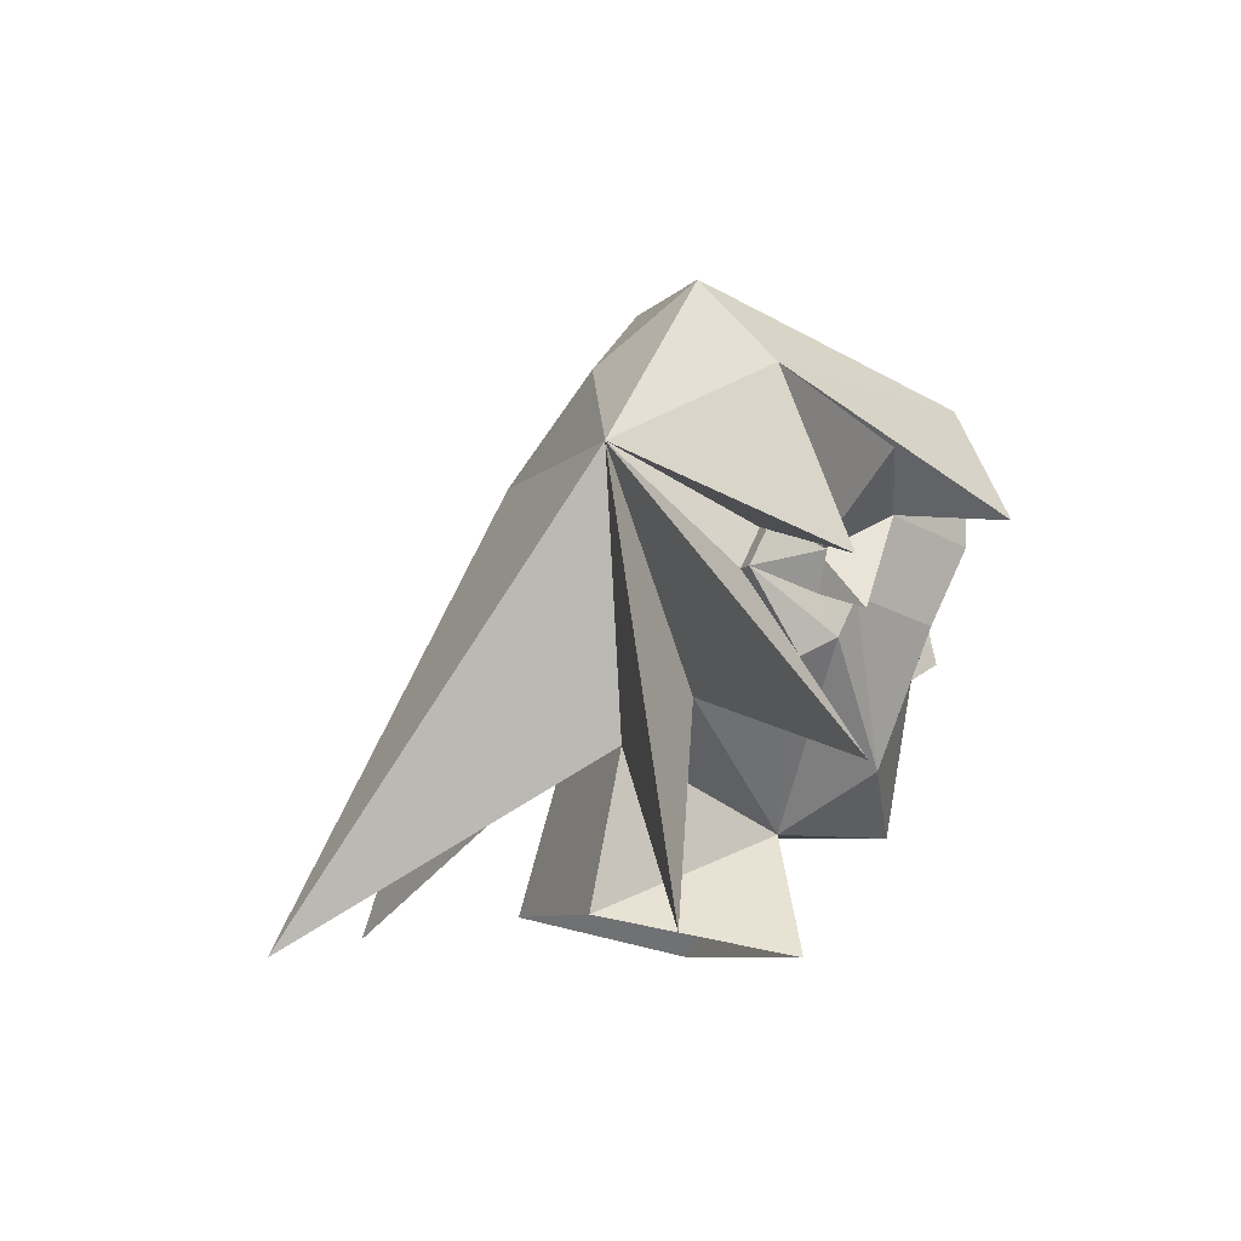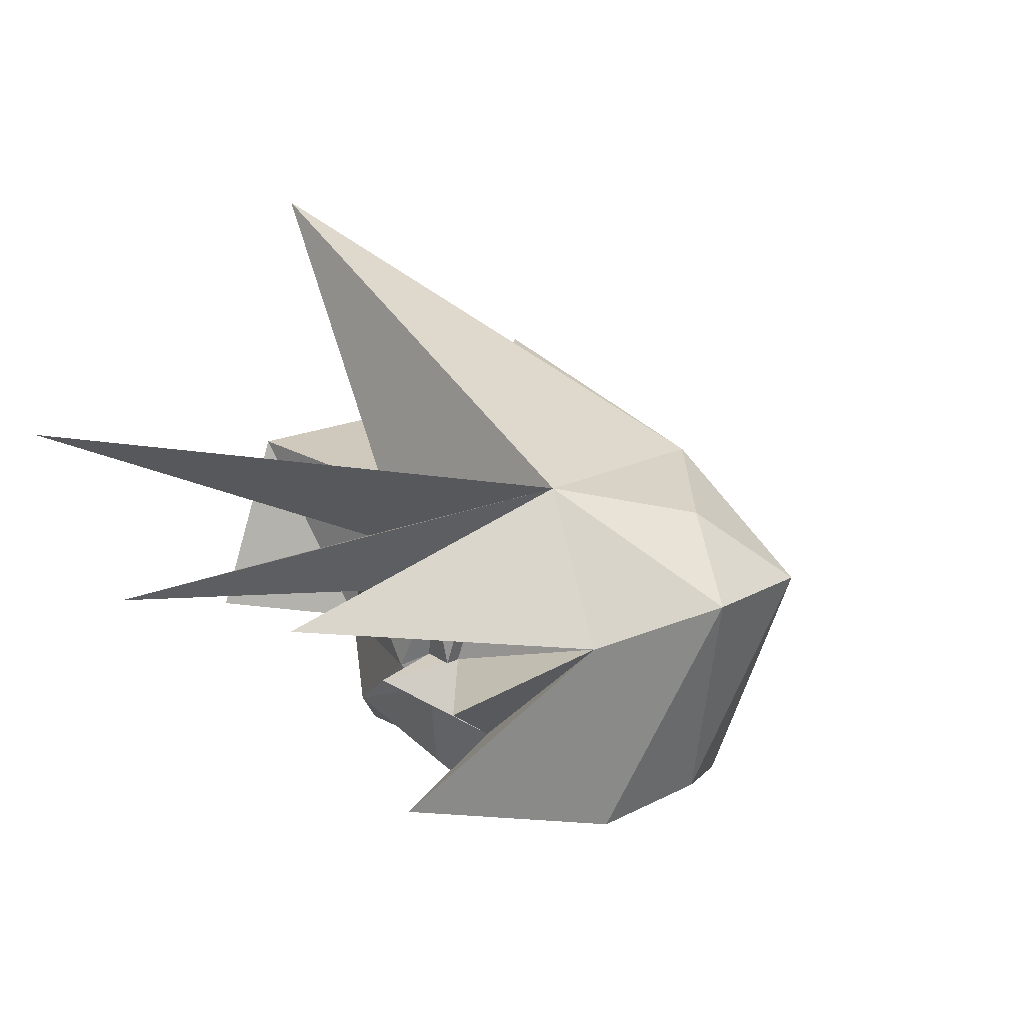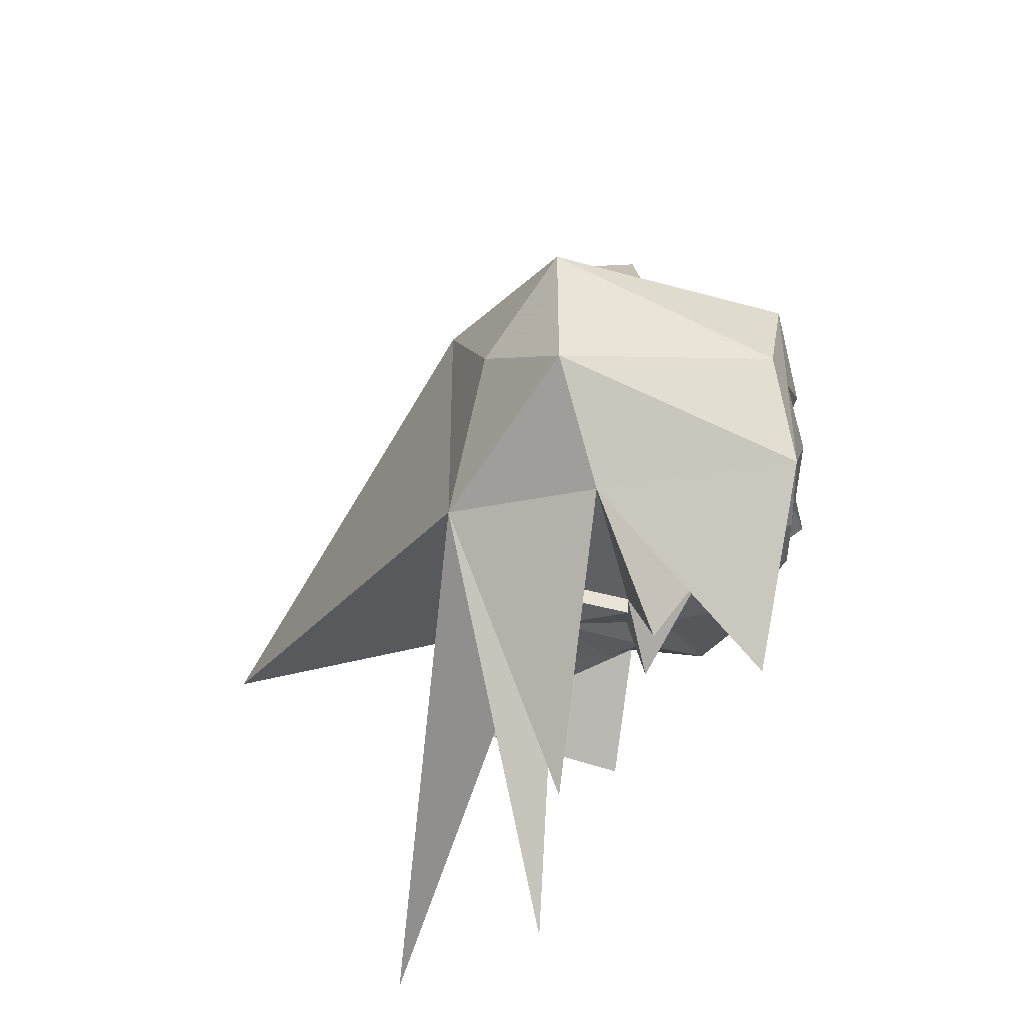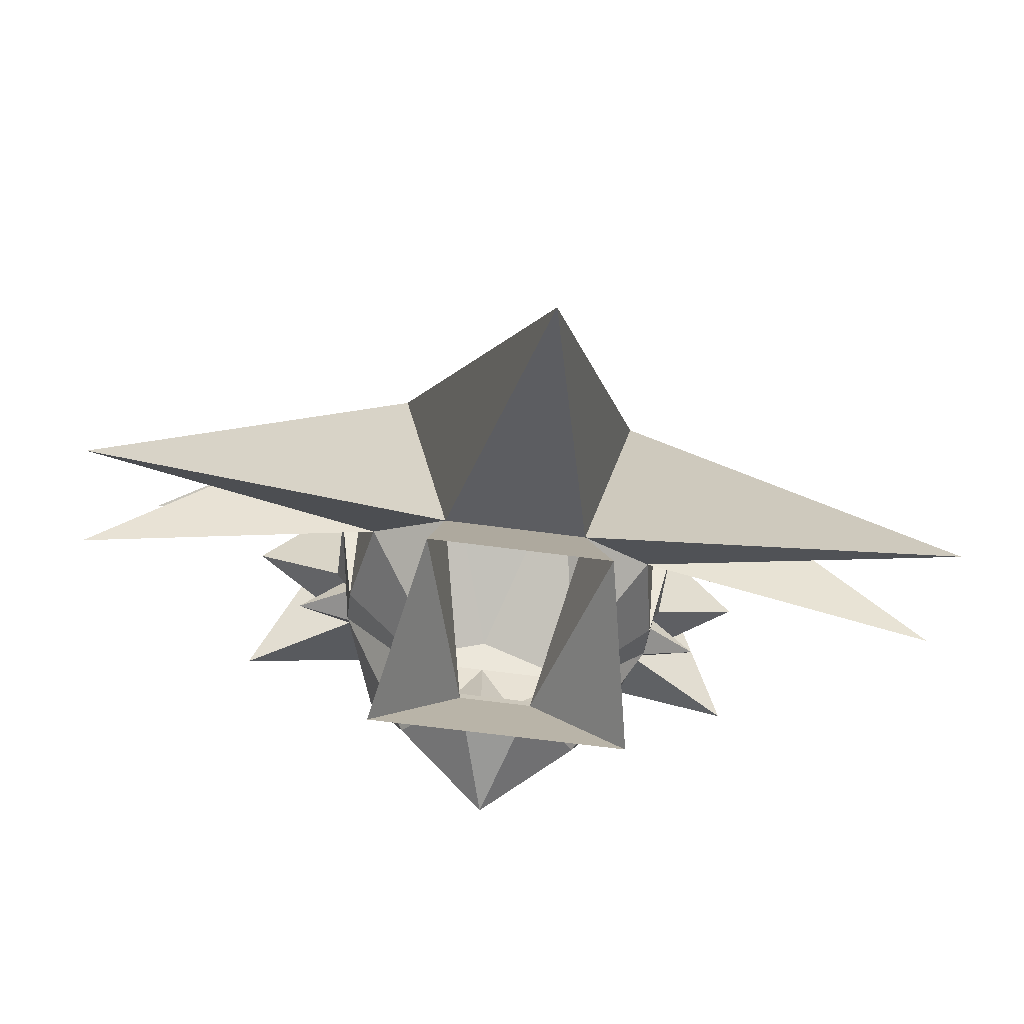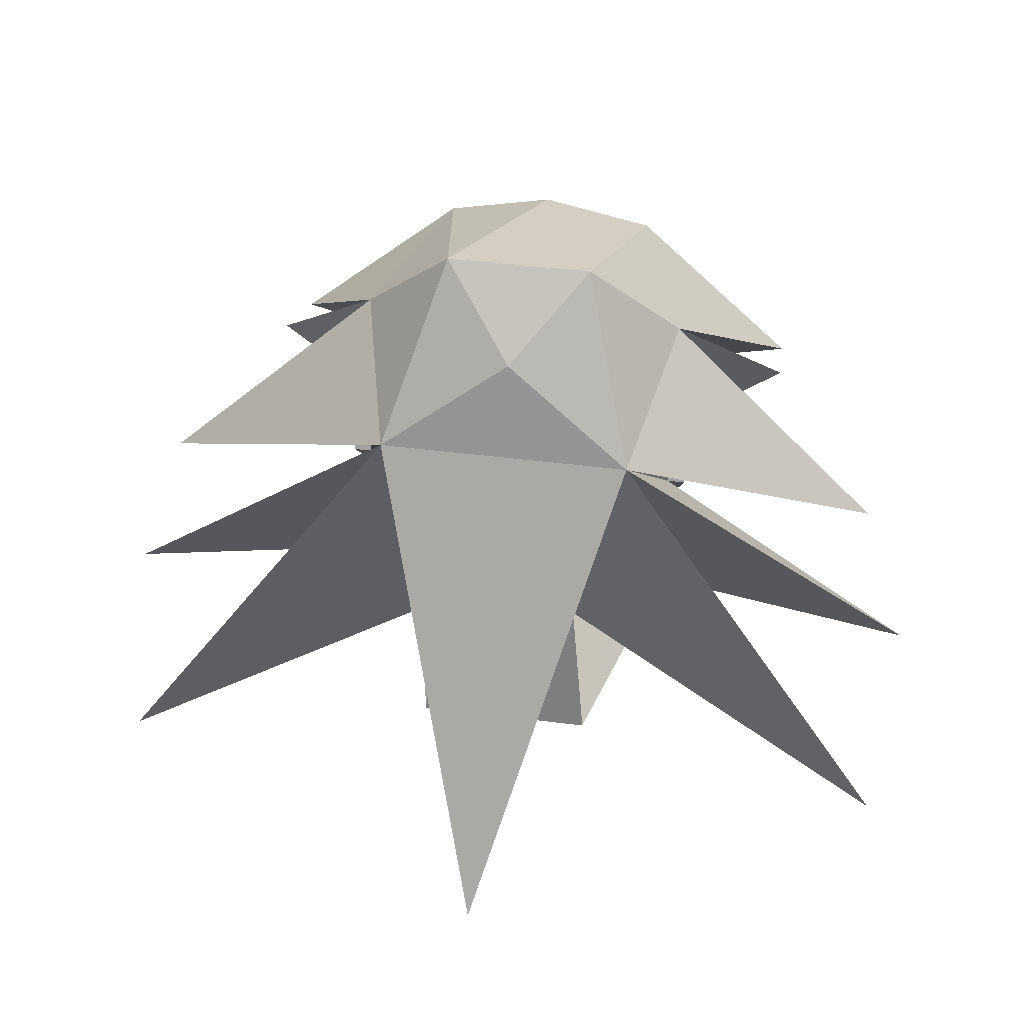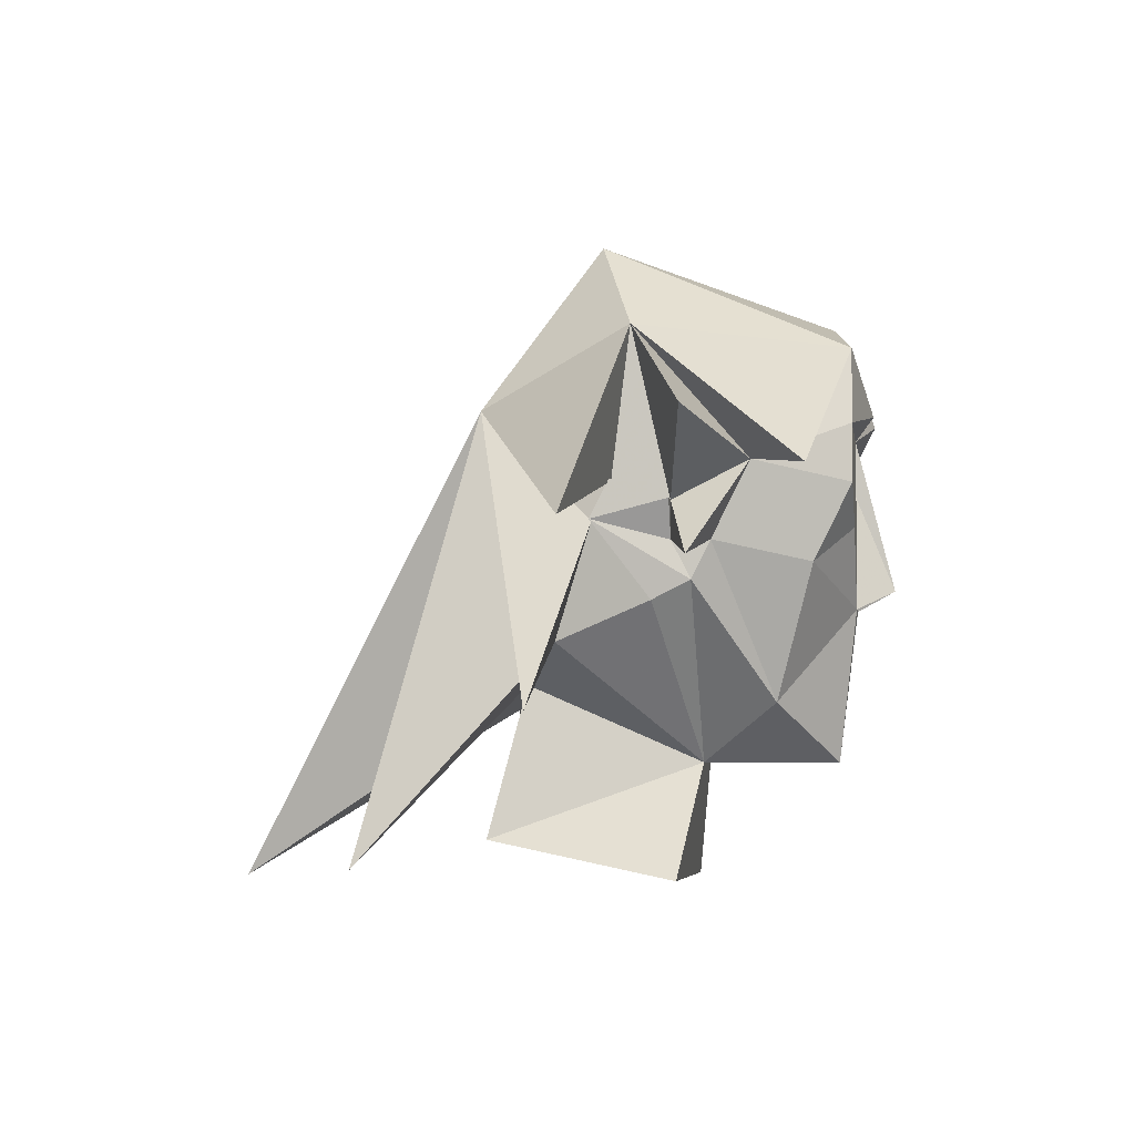
<metadata>
{"format":"obj","ext":"obj","renderer":"f3d","projection":"perspective","resolution":1024,"background":"white","views":[{"elev":-7.2,"azim":68.7,"up":"+Y"},{"elev":12.3,"azim":124.4,"up":"+Z"},{"elev":47.1,"azim":90.0,"up":"+Y"},{"elev":-68.8,"azim":-7.4,"up":"+Y"},{"elev":43.4,"azim":8.6,"up":"+Y"},{"elev":-5.2,"azim":98.2,"up":"+Y"}]}
</metadata>
<code>
v 0.03125 1.398 -0.1172
v 0.05469 1.406 -0.1172
v 0 1.406 -0.1172
v 0.03125 1.391 -0.1172
v 0.05469 1.375 -0.1016
v 0.07031 1.414 -0.07812
v 0.05469 1.43 -0.1172
v 0.01562 1.43 -0.1172
v 0.01562 1.414 -0.1172
v 0 1.43 -0.1172
v 0 1.398 -0.125
v 0 1.367 -0.1328
v 0.007812 1.359 -0.1172
v 0.03906 1.32 -0.08594
v 0.07031 1.383 -0.0625
v 0.09375 1.375 -0.05469
v 0.07031 1.398 -0.04688
v 0.1172 1.43 -0.05469
v 0.07031 1.469 -0.03125
v 0.1172 1.406 -0.1016
v 0.04688 1.461 -0.1172
v 0.01562 1.438 -0.125
v 0 1.461 -0.1172
v -0.01562 1.438 -0.125
v -0.01562 1.43 -0.1172
v -0.007812 1.359 -0.1172
v -0.03125 1.391 -0.1172
v -0.05469 1.375 -0.1016
v -0.03906 1.32 -0.08594
v 0 1.297 -0.1094
v 0.01562 1.297 -0.05469
v 0.07031 1.367 -0.05469
v 0.07031 1.383 -0.04688
v 0.07812 1.398 -0.04688
v 0.07031 1.406 -0.02344
v -0.05469 1.406 -0.1172
v -0.03125 1.398 -0.1172
v -0.07031 1.414 -0.07812
v -0.07031 1.383 -0.0625
v -0.07031 1.367 -0.05469
v -0.01562 1.297 -0.05469
v -0.05469 1.25 -0.04688
v 0.05469 1.25 -0.04688
v 0.03906 1.266 0.03125
v 0.03125 1.328 0.01562
v 0.0625 1.344 0
v 0.07031 1.359 -0.03906
v 0.07812 1.391 -0.01562
v -0.01562 1.414 -0.1172
v -0.05469 1.43 -0.1172
v -0.04688 1.461 -0.1172
v -0.1172 1.406 -0.1016
v -0.07031 1.469 -0.03125
v -0.1172 1.43 -0.05469
v -0.07031 1.398 -0.04688
v -0.09375 1.375 -0.05469
v -0.07031 1.383 -0.04688
v -0.07812 1.391 -0.01562
v -0.07031 1.359 -0.03906
v -0.0625 1.344 0
v -0.03125 1.328 0.01562
v -0.03906 1.266 0.03125
v 0 1.25 0.1406
v 0.05469 1.438 0.03125
v 0.1797 1.258 0.05469
v 0.1875 1.312 -0.007812
v 0.07031 1.391 -0.01562
v 0.07812 1.406 -0.02344
v 0 1.477 -0.1094
v 0.1641 1.383 -0.01562
v 0.03125 1.508 -0.01562
v -0.07812 1.406 -0.02344
v -0.07812 1.398 -0.04688
v -0.07031 1.406 -0.02344
v -0.07031 1.391 -0.01562
v -0.1875 1.312 -0.007812
v -0.05469 1.438 0.03125
v -0.1797 1.258 0.05469
v 0 1.477 0.01562
v -0.03125 1.508 -0.01562
v -0.1641 1.383 -0.01562
f 1 2 3
f 1 3 4
f 1 4 2
f 2 4 5
f 2 5 6
f 2 6 7
f 2 7 8
f 2 8 9
f 2 9 3
f 3 9 8
f 3 8 10
f 3 10 11
f 3 11 12
f 3 12 13
f 3 13 4
f 4 13 5
f 5 13 14
f 5 14 15
f 5 15 6
f 6 15 16
f 6 16 17
f 6 17 18
f 6 18 19
f 6 19 20
f 6 20 21
f 6 21 7
f 7 21 22
f 7 22 8
f 8 22 10
f 10 22 23
f 10 23 24
f 10 24 25
f 10 25 3
f 10 3 11
f 11 3 12
f 12 3 26
f 26 3 27
f 26 27 28
f 26 28 29
f 26 29 30
f 26 30 13
f 13 30 14
f 14 30 31
f 14 31 32
f 14 32 15
f 15 32 33
f 15 33 16
f 16 33 17
f 17 33 33
f 17 33 34
f 17 34 35
f 17 35 19
f 17 19 18
f 3 36 37
f 3 37 27
f 27 37 36
f 27 36 28
f 28 36 38
f 28 38 39
f 28 39 29
f 29 39 40
f 29 40 41
f 29 41 30
f 30 41 31
f 31 41 42
f 31 42 43
f 31 43 44
f 31 44 45
f 31 45 46
f 31 46 47
f 31 47 32
f 32 47 48
f 32 48 33
f 32 33 33
f 3 49 36
f 36 49 25
f 36 25 50
f 36 50 38
f 38 50 51
f 38 51 52
f 38 52 53
f 38 53 54
f 38 54 55
f 38 55 56
f 38 56 39
f 39 56 57
f 39 57 40
f 40 57 58
f 40 58 59
f 40 59 41
f 41 59 60
f 41 60 61
f 41 61 62
f 41 62 42
f 45 44 62
f 45 62 61
f 45 61 63
f 45 63 64
f 45 64 65
f 45 65 46
f 46 65 64
f 46 64 66
f 46 66 67
f 46 67 47
f 47 67 48
f 48 67 68
f 48 68 34
f 48 34 33
f 22 21 23
f 23 21 69
f 23 69 51
f 23 51 24
f 24 51 50
f 24 50 25
f 3 25 49
f 68 35 34
f 35 68 67
f 35 67 64
f 35 64 70
f 35 70 19
f 19 70 64
f 19 64 71
f 19 71 21
f 19 21 20
f 72 58 73
f 72 73 74
f 72 74 75
f 72 75 58
f 58 75 59
f 59 75 60
f 60 75 76
f 60 76 77
f 60 77 78
f 60 78 61
f 61 78 77
f 61 77 63
f 63 77 64
f 64 77 79
f 64 79 71
f 71 79 80
f 71 80 69
f 71 69 21
f 57 73 58
f 73 57 55
f 73 55 74
f 74 55 53
f 74 53 81
f 74 81 77
f 74 77 75
f 75 77 76
f 57 57 40
f 57 57 55
f 55 57 56
f 66 64 67
f 54 53 55
f 52 51 53
f 53 51 80
f 53 80 77
f 53 77 81
f 80 51 69
f 77 80 79
f 17 15 33
f 57 39 55

</code>
